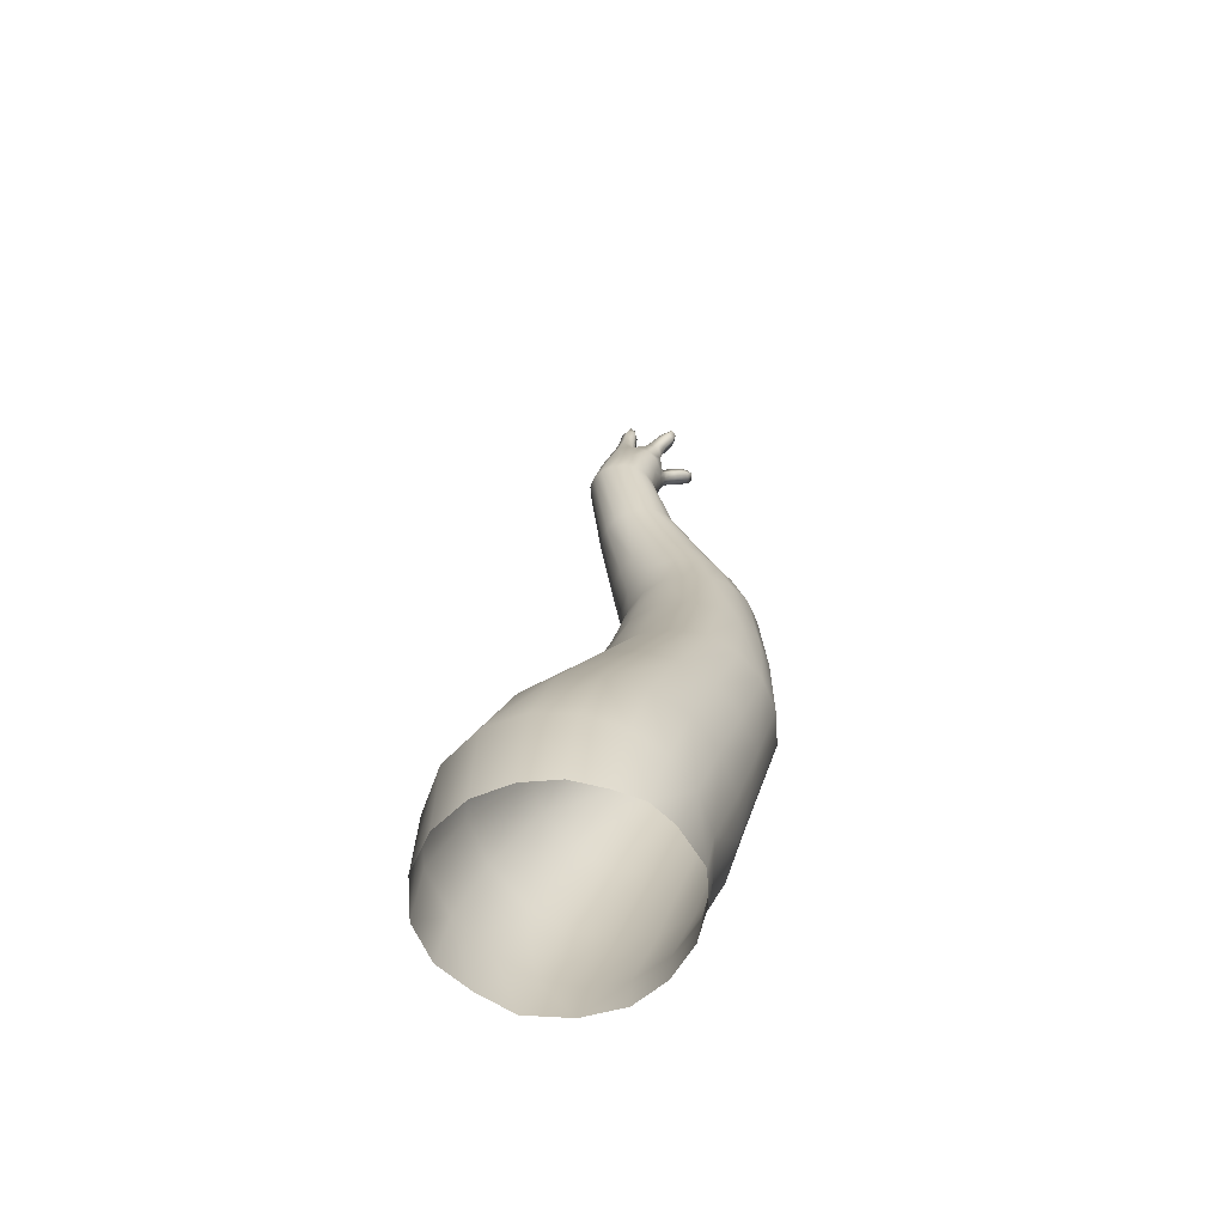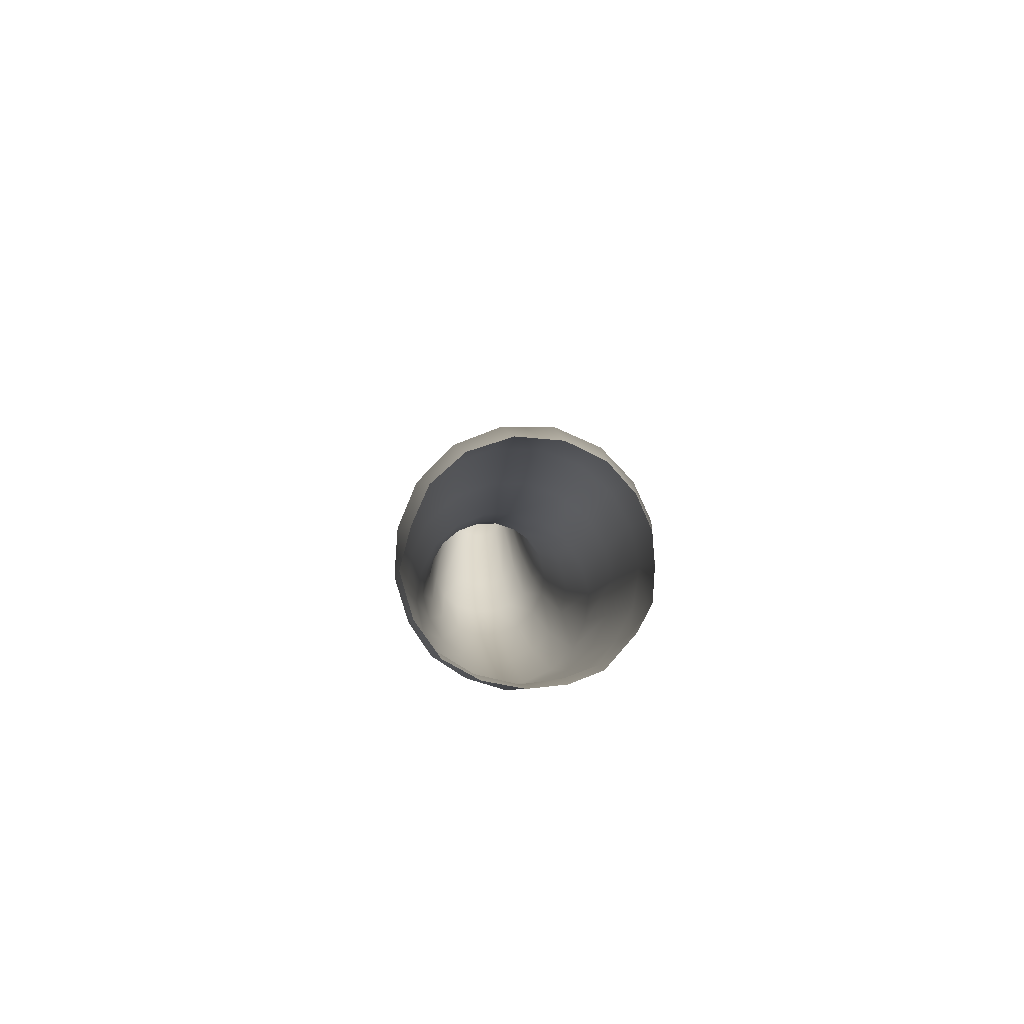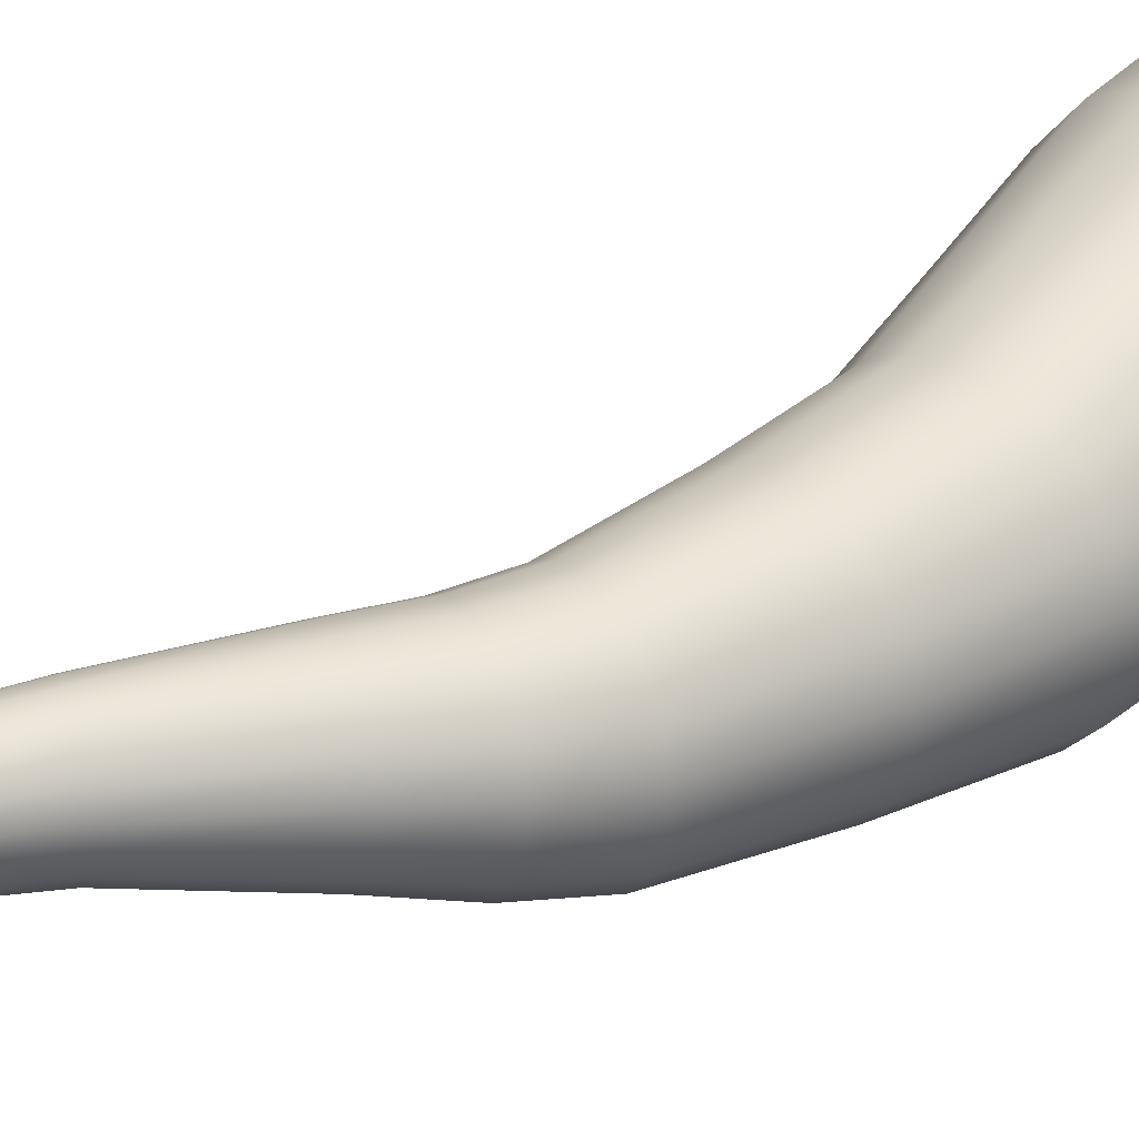
<metadata>
{"format":"obj","ext":"obj","renderer":"f3d","projection":"perspective","resolution":1024,"background":"white","views":[{"elev":-60.6,"azim":144.0,"up":"+Y"},{"elev":-79.1,"azim":73.1,"up":"+Y"},{"elev":35.5,"azim":-120.8,"up":"+Z"}]}
</metadata>
<code>
g default
v -0.8743 6.595 0.8838
v -0.7461 5.961 0.8273
v -0.9522 5.985 0.6883
v -0.6543 5.946 0.4356
v -0.8162 5.745 0.5045
v -0.4002 5.935 0.4703
v -0.4936 6.737 0.2916
v -0.4995 6.723 0.1944
v -0.9502 5.648 0.1595
v -0.3928 5.645 0.05378
v -1.474 5.977 0.1248
v -0.8518 5.581 -0.08308
v -1.479 6.452 1.044
v -1.513 6.325 1.018
v -1.401 6.5 1.001
v -1.357 6.433 0.8747
v -0.7777 6.689 0.8296
v -0.8231 6.675 0.7553
v -0.5496 6.086 0.585
v -0.573 6.062 0.4313
v -1.033 5.225 0.5443
v -0.9453 5.421 0.3441
v -0.5837 6.72 0.3115
v -0.6166 6.662 0.2225
v -0.8513 5.673 0.1477
v -1.564 5.944 0.1346
v -1.5 5.907 -0.04297
v -1.414 5.98 -0.0165
v -0.9612 6.378 -0.1463
v -1.054 6.324 -0.2084
v -0.6312 5.906 0.125
v -0.7043 5.893 0.09762
v -0.8897 6.592 0.8045
v -0.8951 6.48 0.7728
v -0.8006 6.465 0.9168
v -0.8605 5.821 0.8582
v -0.8042 5.589 0.866
v -0.6693 5.713 0.8387
v -0.7993 5.94 0.5864
v -0.5722 5.997 0.8276
v -0.6451 6.174 0.8554
v -0.8117 6.154 0.7756
v -0.5044 5.774 0.81
v -0.7472 5.829 0.4951
v -0.8632 5.84 0.5704
v -1.053 5.986 0.6589
v -1.16 6.167 0.7506
v -1.08 6.169 0.8413
v -0.9629 5.817 0.5698
v -0.697 6.073 0.551
v -0.6766 5.849 0.3165
v -0.6264 6.045 0.2017
v -0.7346 5.715 0.4176
v -0.7926 5.609 0.3584
v -0.8811 5.689 0.4913
v -0.4102 5.842 0.634
v -0.3012 5.502 0.6599
v -0.261 5.555 0.4992
v -0.4566 6.204 0.4149
v -0.586 6.214 0.383
v -0.306 5.96 0.3368
v -0.3624 6.198 0.3224
v -0.2099 5.624 0.346
v -0.5367 6.728 0.3122
v -0.5104 6.558 0.3706
v -0.4187 6.567 0.3068
v -0.4468 6.557 0.1964
v -0.5575 6.681 0.1763
v -0.5478 6.543 0.1548
v -0.8651 5.531 0.3392
v -1.056 5.543 0.02103
v -1.164 5.643 -0.002589
v -1.091 5.742 0.06907
v -1.133 5.721 0.2168
v -1.039 5.582 0.274
v -0.9199 5.475 -0.01337
v -0.4624 5.975 0.1171
v -0.3289 5.95 0.1848
v -0.234 5.605 0.1697
v -0.4664 5.483 -0.05547
v -0.5855 5.743 -0.0534
v -1.47 5.816 0.144
v -1.401 5.891 0.1723
v -1.335 5.944 0.1002
v -1.437 6.009 0.07543
v -1.552 5.893 0.04199
v -0.8714 5.76 -0.116
v -0.7318 5.804 -0.1751
v -0.6763 5.645 -0.1503
v -0.7287 5.309 -0.1362
v -0.8282 5.241 -0.06681
v -0.8905 5.796 0.04061
v -0.9841 6.368 -0.2584
v -0.8943 6.344 -0.2246
v -0.9174 6.279 -0.313
v -1.009 6.274 -0.2831
v -1.382 6.368 1.081
v -1.305 6.45 0.983
v -1.503 6.365 0.9668
v -1.456 6.409 0.893
v -1.417 6.208 0.8945
v -1.379 6.184 1.005
v -1.266 6.245 1.042
v -1.273 6.321 0.8212
v -1.371 6.268 0.8198
v -1.062 5.91 0.932
v -0.9986 5.73 0.887
v -1.157 6.103 0.9898
v -0.6612 6.536 0.7909
v -0.7864 6.527 0.6838
v -0.7279 6.219 0.6059
v -0.5726 6.234 0.6826
v -0.6218 6.2 0.2268
v -1.081 5.48 0.6914
v -1.054 5.549 0.5417
v -1.047 5.352 0.2806
v -1.006 5.153 0.3522
v -0.9633 4.855 0.406
v -0.9372 4.858 0.5817
v -0.9667 5.625 0.4877
v -1.119 5.501 0.2577
v -0.6196 6.545 0.338
v -0.6397 6.535 0.2174
v -0.7378 5.749 0.2303
v -0.8039 5.849 0.1054
v -0.9867 5.393 0.02679
v -1.472 5.791 0.03233
v -1.33 5.919 -0.009887
v -1.409 5.832 -0.04502
v -1.021 6.341 -0.1523
v -0.9878 6.231 -0.06375
v -0.8778 6.267 -0.08081
v -0.8188 6.242 -0.187
v -0.9911 6.147 -0.2539
v -1.046 6.173 -0.1479
v -0.6506 5.876 -0.07542
v -0.7593 6.02 0.01793
v -0.8693 5.971 0.03788
v -0.7064 6.003 -0.1101
v -0.779 5.936 -0.2026
v -0.8246 6.059 -0.2439
v -0.761 6.124 -0.1481
v -0.815 6.145 -0.03356
v -0.9266 6.102 -0.01467
v -0.9916 6.044 -0.09668
v -0.9388 5.915 -0.04238
v -0.941 6.024 -0.2067
v -0.8952 5.898 -0.1616
v -0.8717 6.175 -0.2827
v 1.277 -6.737 1.397
v 0.7327 -6.737 1.466
v 0.1743 -6.737 1.447
v -0.3485 -6.737 1.119
v -0.06821 -5.933 1.487
v -0.4931 -6.098 1.157
v -0.7902 -6.176 0.7394
v -0.7139 -6.737 0.6611
v -0.929 -6.204 0.2112
v -0.832 -6.737 0.132
v -0.8979 -6.192 -0.366
v -0.7747 -6.737 -0.4114
v -0.5731 -6.737 -0.8808
v 1.868 -6.737 -0.9558
v 2.139 -6.737 -0.5147
v 2.23 -6.737 0.03318
v 2.108 -6.737 0.6098
v 1.768 -6.737 1.099
v 1.991 -5.426 0.7402
v 1.608 -5.503 1.25
v 1.042 -5.602 1.55
v 0.4515 -5.737 1.612
v 0.1182 -4.621 1.558
v -0.3918 -4.842 1.458
v -0.8442 -5.024 1.137
v -1.162 -5.132 0.7291
v -1.3 -5.182 0.2289
v -1.303 -5.187 -0.3214
v -1.109 -5.124 -0.827
v -0.6814 -6.132 -0.8691
v -0.4109 -6.072 -1.239
v -0.2804 -6.737 -1.24
v 0.004646 -5.915 -1.504
v 0.28 -6.737 -1.476
v 0.6791 -6.737 -1.539
v 0.4489 -5.789 -1.612
v 0.9246 -5.663 -1.575
v 1.085 -6.737 -1.435
v 1.421 -5.575 -1.374
v 1.503 -6.737 -1.27
v 1.814 -5.477 -1.022
v 2.096 -5.408 -0.516
v 2.171 -5.388 0.1045
v 1.666 -4.115 0.112
v 1.507 -4.17 0.6914
v 1.182 -4.309 1.172
v 0.6659 -4.437 1.473
v 0.1145 -3.197 1.247
v -0.3586 -3.361 1.336
v -0.8291 -3.526 1.252
v -1.228 -3.669 0.9864
v -1.528 -3.777 0.627
v -1.662 -3.832 0.1747
v -1.671 -3.841 -0.3168
v -1.506 -3.792 -0.7784
v -1.215 -3.696 -1.153
v -0.7846 -5.015 -1.238
v -0.3445 -4.866 -1.508
v 0.1232 -4.708 -1.611
v 0.622 -4.536 -1.548
v 1.072 -4.367 -1.293
v 1.409 -4.225 -0.9341
v 1.619 -4.144 -0.4467
v 0.9458 -2.933 -0.4095
v 0.9784 -2.913 0.08993
v 0.8289 -2.959 0.5785
v 0.5334 -3.055 0.9826
v -0.08035 -1.861 0.8009
v -0.4251 -1.957 1.035
v -0.8321 -2.072 1.112
v -1.247 -2.184 1.06
v -1.619 -2.286 0.8495
v -1.904 -2.361 0.5247
v -2.063 -2.402 0.1125
v -2.071 -2.4 -0.3302
v -1.93 -2.358 -0.7534
v -1.65 -2.277 -1.091
v -1.279 -2.173 -1.315
v -0.8164 -3.561 -1.399
v -0.3726 -3.408 -1.49
v 0.07797 -3.25 -1.422
v 0.4756 -3.109 -1.187
v 0.7837 -2.994 -0.8474
v 0.1514 -1.781 -0.775
v 0.2999 -1.746 -0.374
v 0.3144 -1.745 0.05252
v 0.1839 -1.784 0.4659
v -0.1828 -0.5614 0.4577
v -0.4234 -0.6141 0.7551
v -0.7476 -0.6736 0.9573
v -1.118 -0.7361 1.015
v -1.485 -0.7903 0.9661
v -1.799 -0.8319 0.7711
v -2.047 -0.8574 0.4934
v -2.179 -0.8614 0.1383
v -2.188 -0.8448 -0.2356
v -2.07 -0.8091 -0.5908
v -1.84 -0.7586 -0.8814
v -1.524 -0.6974 -1.081
v -1.162 -0.6377 -1.147
v -0.8649 -2.058 -1.373
v -0.4633 -1.946 -1.312
v -0.1223 -1.856 -1.09
v -0.4826 -0.5408 -0.9222
v -0.2255 -0.513 -0.65
v -0.08256 -0.5083 -0.2927
v -0.06531 -0.5244 0.09064
v -0.3835 0.706 0.1543
v -0.4784 0.6784 0.4468
v -0.6646 0.6575 0.6941
v -0.9293 0.6416 0.8696
v -1.242 0.6347 0.9433
v -1.564 0.6381 0.9181
v -1.851 0.6505 0.7678
v -2.085 0.6722 0.5396
v -2.208 0.6999 0.2348
v -2.23 0.7308 -0.09694
v -2.122 0.7594 -0.4121
v -1.915 0.783 -0.6729
v -1.626 0.7973 -0.8388
v -1.302 0.8029 -0.8954
v -0.9805 0.7986 -0.8377
v -0.8004 -0.5803 -1.106
v -0.7084 0.783 -0.6746
v -0.5007 0.7628 -0.4417
v -0.7084 1.442 -0.5334
v -0.5176 1.401 -0.3268
v -0.4217 1.361 -0.06297
v -0.3979 0.734 -0.1538
v -0.4076 1.328 0.2159
v -0.3562 2.003 0.03861
v -0.3465 1.969 0.2952
v -0.4168 1.949 0.5435
v -0.4944 1.304 0.4826
v -0.577 1.949 0.7464
v -0.6644 1.294 0.7083
v -0.7858 1.967 0.8946
v -0.9015 1.299 0.8686
v -1.037 2.004 0.9484
v -1.182 1.319 0.935
v -1.291 2.052 0.9242
v -1.471 1.352 0.9171
v -1.519 2.105 0.8058
v -1.728 1.39 0.782
v -1.689 2.157 0.6191
v -1.937 1.434 0.5765
v -1.786 2.203 0.3856
v -2.051 1.474 0.3032
v -1.791 2.235 0.1312
v -2.067 1.51 0.007877
v -1.721 2.254 -0.1132
v -1.973 1.532 -0.2752
v -1.562 2.249 -0.3126
v -1.789 1.54 -0.5087
v -1.354 2.233 -0.4601
v -1.535 1.533 -0.6643
v -1.107 2.197 -0.5154
v -1.245 1.512 -0.7179
v -0.8554 2.152 -0.4892
v -0.9545 1.482 -0.6787
v -0.63 2.101 -0.3791
v -0.4599 2.05 -0.1963
v -0.2958 3.317 0.05679
v -0.2153 3.284 0.2332
v -0.2039 3.272 0.4232
v -0.2505 3.28 0.6061
v -0.3566 3.313 0.7666
v -0.5145 3.362 0.8839
v -0.7006 3.418 0.9414
v -0.8894 3.484 0.9211
v -1.059 3.546 0.8313
v -1.189 3.595 0.6836
v -1.26 3.627 0.5068
v -1.264 3.64 0.3138
v -1.205 3.63 0.1268
v -1.1 3.594 -0.03007
v -0.9567 3.545 -0.1381
v -0.7835 3.487 -0.1825
v -0.6017 3.425 -0.1711
v -0.4307 3.366 -0.08628
v -0.1557 4.526 -0.06597
v -0.02958 4.525 0.05449
v 0.05053 4.523 0.2003
v 0.07213 4.526 0.3588
v 0.03599 4.522 0.5153
v -0.07587 4.51 0.6461
v -0.2227 4.493 0.7581
v -0.3953 4.485 0.8227
v -0.5756 4.483 0.8046
v -0.7366 4.487 0.7292
v -0.8504 4.499 0.6019
v -0.9026 4.515 0.445
v -0.8957 4.521 0.2855
v -0.8414 4.52 0.1332
v -0.7563 4.52 -0.004449
v -0.6334 4.52 -0.1036
v -0.4792 4.519 -0.1478
v -0.7234 4.957 -0.09969
v -0.5892 5 -0.1524
v -0.445 5.057 -0.1346
v -0.3139 4.522 -0.1335
v -0.3126 5.059 -0.06294
v -0.5695 5.39 -0.1421
v -0.1917 5.11 0.03557
v -0.08813 5.114 0.1821
v -0.07408 5.147 0.3526
v -0.1254 5.125 0.513
v -0.1883 5.077 0.6721
v -0.4304 5.478 0.7949
v -0.32 5.018 0.7768
v -0.5886 5.414 0.846
v -0.4771 4.964 0.8404
v -0.7382 5.287 0.8653
v -0.6453 4.905 0.8392
v -0.9179 5.214 0.799
v -0.8231 4.862 0.7556
v -0.9641 5.503 0.8505
v -1.111 5.693 0.7996
v -1.175 5.884 0.8915
v -1.213 5.899 0.7746
v -1.123 5.705 0.6831
v -1.159 5.946 0.6821
v -1.061 5.749 0.5839
v -1.317 6.062 0.8419
v -1.265 6.124 0.7544
v -1.275 6.045 0.9558
v -0.8367 4.914 -0.01406
v -0.9119 5.186 0.007819
v -0.9173 4.883 0.1092
v -0.9895 5.168 0.09224
v -1.052 5.344 0.08737
v -1.028 5.16 0.2125
v -1.078 5.329 0.1879
v -1.154 5.465 0.1727
v -1.134 5.473 0.07585
v -1.257 5.58 0.1621
v -1.239 5.576 0.05487
v -1.367 5.697 0.1541
v -1.354 5.684 0.04
v -1.279 5.744 -0.02622
v -1.209 5.832 0.02896
v -1.228 5.844 0.1526
v -1.308 5.773 0.2095
v -1.215 5.641 0.2444
v -0.9614 4.885 0.2545
v -0.6307 6.367 0.2268
v -0.6077 6.374 0.3548
v -0.53 6.374 0.1488
v -0.5072 6.194 0.1421
v -0.4147 6.387 0.1929
v -0.3861 6.194 0.1939
v -0.3934 6.391 0.3142
v -0.486 6.386 0.3967
v -0.7482 6.376 0.6415
v -0.6138 6.386 0.7502
v -0.7133 6.328 0.8904
v -0.8587 6.321 0.7658
v -1.198 6.324 0.9283
g Tree_01_Clean
f 1 33 34 35
f 2 36 37 38
f 2 39 3 36
f 2 40 41 42
f 2 38 43 40
f 3 39 44 45
f 3 46 47 48
f 3 45 49 46
f 4 50 19 20
f 4 39 2 50
f 4 51 44 39
f 4 20 52 31
f 5 45 44 53
f 5 53 54 55
f 5 55 49 45
f 6 56 57 58
f 6 20 19 56
f 6 59 60 20
f 6 61 62 59
f 6 58 63 61
f 7 64 65 66
f 7 66 67 8
f 7 8 68 64
f 8 67 69 68
f 9 70 54 25
f 9 71 72 73
f 9 73 74 75
f 9 25 12 76
f 9 75 22 70
f 10 77 78 79
f 10 80 81 31
f 10 31 52 77
f 11 26 82 83
f 11 83 84 85
f 11 85 86 26
f 12 87 88 89
f 12 90 91 76
f 12 25 92 87
f 13 97 98 15
f 13 99 14 97
f 13 15 100 99
f 14 99 101 102
f 14 102 103 97
f 15 98 16 100
f 16 104 105 100
f 3 106 107 36
f 3 48 108 106
f 17 109 110 18
f 17 1 35 109
f 18 110 34 33
f 2 42 111 50
f 19 50 111 112
f 20 60 113 52
f 21 114 115 22
f 21 22 116 117
f 21 117 118 119
f 22 115 120 70
f 22 75 121 116
f 23 122 65 64
f 23 24 123 122
f 23 64 68 24
f 24 68 69 123
f 25 54 53 124
f 25 124 125 92
f 9 76 126 71
f 26 86 127 82
f 27 86 85 28
f 27 28 128 129
f 27 129 127 86
f 28 85 84 128
f 29 130 131 132
f 29 132 133 94
f 29 94 93 130
f 30 96 134 135
f 30 130 93 96
f 30 135 131 130
f 31 32 51 4
f 31 81 136 32
f 32 137 138 125
f 32 136 139 137
f 32 125 124 51
f 139 136 88 140
f 139 140 141 142
f 139 142 143 137
f 143 142 133 132
f 143 132 131 144
f 143 144 138 137
f 144 131 135 145
f 144 145 146 138
f 146 92 125 138
f 146 145 147 148
f 146 148 87 92
f 148 147 141 140
f 148 140 88 87
f 147 145 135 134
f 147 134 149 141
f 149 134 96 95
f 149 95 94 133
f 149 133 142 141
f 136 81 89 88
f 153 152 154 155
f 153 155 156 157
f 157 156 158 159
f 159 158 160 161
f 167 166 168 169
f 167 169 170 150
f 170 169 195 196
f 171 170 196 172
f 170 171 151 150
f 154 171 172 173
f 171 154 152 151
f 154 173 174 155
f 155 174 175 156
f 156 175 176 158
f 158 176 177 160
f 160 177 178 179
f 179 162 161 160
f 180 179 178 206
f 179 180 181 162
f 181 180 182 183
f 184 183 182 185
f 184 185 186 187
f 187 186 188 189
f 189 188 190 163
f 190 188 210 211
f 191 190 211 212
f 190 191 164 163
f 192 191 212 193
f 191 192 165 164
f 168 192 193 194
f 192 168 166 165
f 168 194 195 169
f 195 194 215 216
f 196 195 216 197
f 172 196 197 198
f 172 198 199 173
f 173 199 200 174
f 174 200 201 175
f 175 201 202 176
f 176 202 203 177
f 177 203 204 178
f 178 204 205 206
f 207 206 205 228
f 180 206 207 182
f 182 207 208 185
f 185 208 209 186
f 186 209 210 188
f 210 209 230 231
f 211 210 231 232
f 212 211 232 213
f 193 212 213 214
f 193 214 215 194
f 215 214 235 236
f 216 215 236 217
f 197 216 217 218
f 197 218 219 198
f 198 219 220 199
f 199 220 221 200
f 200 221 222 201
f 201 222 223 202
f 202 223 224 203
f 203 224 225 204
f 204 225 226 205
f 205 226 227 228
f 229 228 227 250
f 207 228 229 208
f 208 229 230 209
f 230 229 250 251
f 231 230 251 252
f 232 231 252 233
f 213 232 233 234
f 213 234 235 214
f 235 234 255 256
f 236 235 256 237
f 217 236 237 238
f 217 238 239 218
f 218 239 240 219
f 219 240 241 220
f 220 241 242 221
f 221 242 243 222
f 222 243 244 223
f 223 244 245 224
f 224 245 246 225
f 225 246 247 226
f 226 247 248 227
f 227 248 249 250
f 251 250 249 272
f 252 251 272 253
f 233 252 253 254
f 233 254 255 234
f 255 254 274 278
f 256 255 278 257
f 237 256 257 258
f 237 258 259 238
f 238 259 260 239
f 239 260 261 240
f 240 261 262 241
f 241 262 263 242
f 242 263 264 243
f 243 264 265 244
f 244 265 266 245
f 245 266 267 246
f 246 267 268 247
f 247 268 269 248
f 248 269 270 249
f 249 270 271 272
f 253 272 271 273
f 253 273 274 254
f 274 273 275 276
f 274 276 277 278
f 278 277 279 257
f 279 277 280 281
f 279 281 282 283
f 279 283 258 257
f 283 282 284 285
f 283 285 259 258
f 285 284 286 287
f 285 287 260 259
f 287 286 288 289
f 287 289 261 260
f 289 288 290 291
f 289 291 262 261
f 291 290 292 293
f 291 293 263 262
f 293 292 294 295
f 293 295 264 263
f 295 294 296 297
f 295 297 265 264
f 297 296 298 299
f 297 299 266 265
f 299 298 300 301
f 299 301 267 266
f 301 300 302 303
f 301 303 268 267
f 303 302 304 305
f 303 305 269 268
f 305 304 306 307
f 305 307 270 269
f 307 306 308 309
f 307 309 271 270
f 309 308 310 275
f 309 275 273 271
f 310 308 328 329
f 311 310 329 312
f 310 311 276 275
f 280 311 312 313
f 311 280 277 276
f 280 313 314 281
f 281 314 315 282
f 282 315 316 284
f 284 316 317 286
f 286 317 318 288
f 288 318 319 290
f 290 319 320 292
f 292 320 321 294
f 294 321 322 296
f 296 322 323 298
f 298 323 324 300
f 300 324 325 302
f 302 325 326 304
f 304 326 327 306
f 306 327 328 308
f 328 327 346 350
f 329 328 350 330
f 312 329 330 331
f 312 331 332 313
f 313 332 333 314
f 314 333 334 315
f 315 334 335 316
f 316 335 336 317
f 317 336 337 318
f 318 337 338 319
f 319 338 339 320
f 320 339 340 321
f 321 340 341 322
f 322 341 342 323
f 323 342 343 324
f 324 343 344 325
f 325 344 345 326
f 326 345 346 327
f 346 345 347 348
f 346 348 349 350
f 350 349 351 330
f 351 349 352 80
f 351 80 10 353
f 351 353 331 330
f 353 10 79 354
f 353 354 332 331
f 354 79 63 355
f 354 355 333 332
f 355 63 58 356
f 355 356 334 333
f 356 58 57 357
f 356 357 335 334
f 357 57 358 359
f 357 359 336 335
f 359 358 360 361
f 359 361 337 336
f 361 360 362 363
f 361 363 338 337
f 363 362 364 365
f 363 365 339 338
f 365 364 21 119
f 365 119 340 339
f 364 362 37 366
f 364 366 114 21
f 366 37 36 107
f 366 107 367 114
f 367 107 106 368
f 367 368 369 370
f 367 370 115 114
f 370 369 371 372
f 370 372 120 115
f 372 371 46 49
f 372 49 55 120
f 371 369 373 374
f 371 374 47 46
f 374 373 101 105
f 374 105 104 47
f 373 369 368 375
f 373 375 102 101
f 375 368 106 108
f 375 108 103 102
f 362 360 38 37
f 360 358 43 38
f 358 57 56 43
f 352 349 348 90
f 352 90 12 89
f 352 89 81 80
f 348 347 91 90
f 347 345 344 376
f 347 376 377 91
f 377 376 378 379
f 377 379 380 126
f 377 126 76 91
f 380 379 381 382
f 380 382 383 384
f 380 384 71 126
f 384 383 385 386
f 384 386 72 71
f 386 385 387 388
f 386 388 389 72
f 389 388 127 129
f 389 129 128 390
f 389 390 73 72
f 390 128 84 391
f 390 391 74 73
f 391 84 83 392
f 391 392 393 74
f 393 121 75 74
f 393 392 387 385
f 393 385 383 121
f 392 83 82 387
f 388 387 82 127
f 383 382 116 121
f 382 381 117 116
f 381 394 118 117
f 381 379 378 394
f 394 342 341 118
f 394 378 343 342
f 378 376 344 343
f 341 340 119 118
f 124 53 44 51
f 123 395 396 122
f 123 69 397 395
f 397 398 113 395
f 397 69 67 399
f 397 399 400 398
f 400 78 77 398
f 400 399 401 62
f 400 62 61 78
f 401 399 67 66
f 401 66 65 402
f 401 402 59 62
f 402 65 122 396
f 402 396 60 59
f 398 77 52 113
f 396 395 113 60
f 120 55 54 70
f 112 111 403 404
f 112 404 405 41
f 112 41 40 19
f 405 404 109 35
f 405 35 34 406
f 405 406 42 41
f 406 34 110 403
f 406 403 111 42
f 404 403 110 109
f 108 48 407 103
f 407 48 47 104
f 407 104 16 98
f 407 98 97 103
f 105 101 99 100
f 79 78 61 63
f 19 40 43 56
f 33 1 17 18
f 93 94 95 96

</code>
